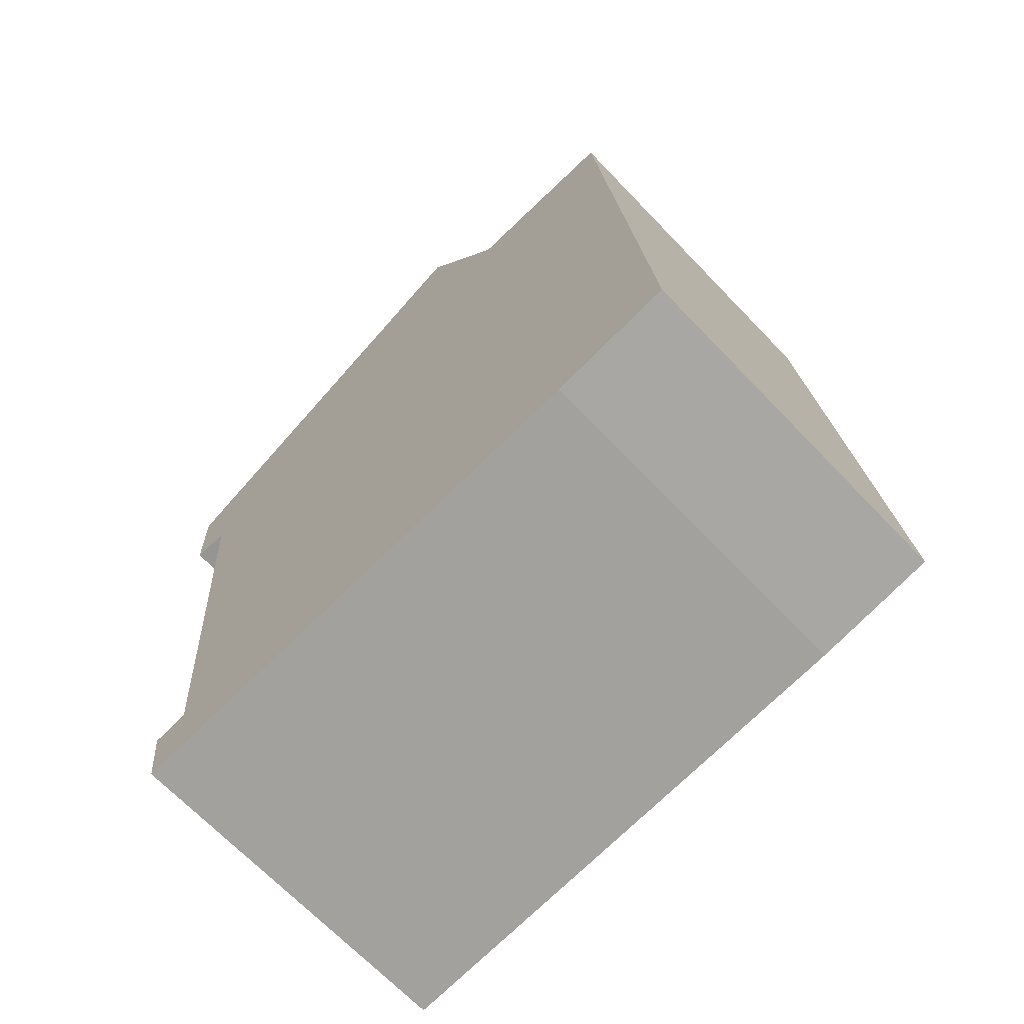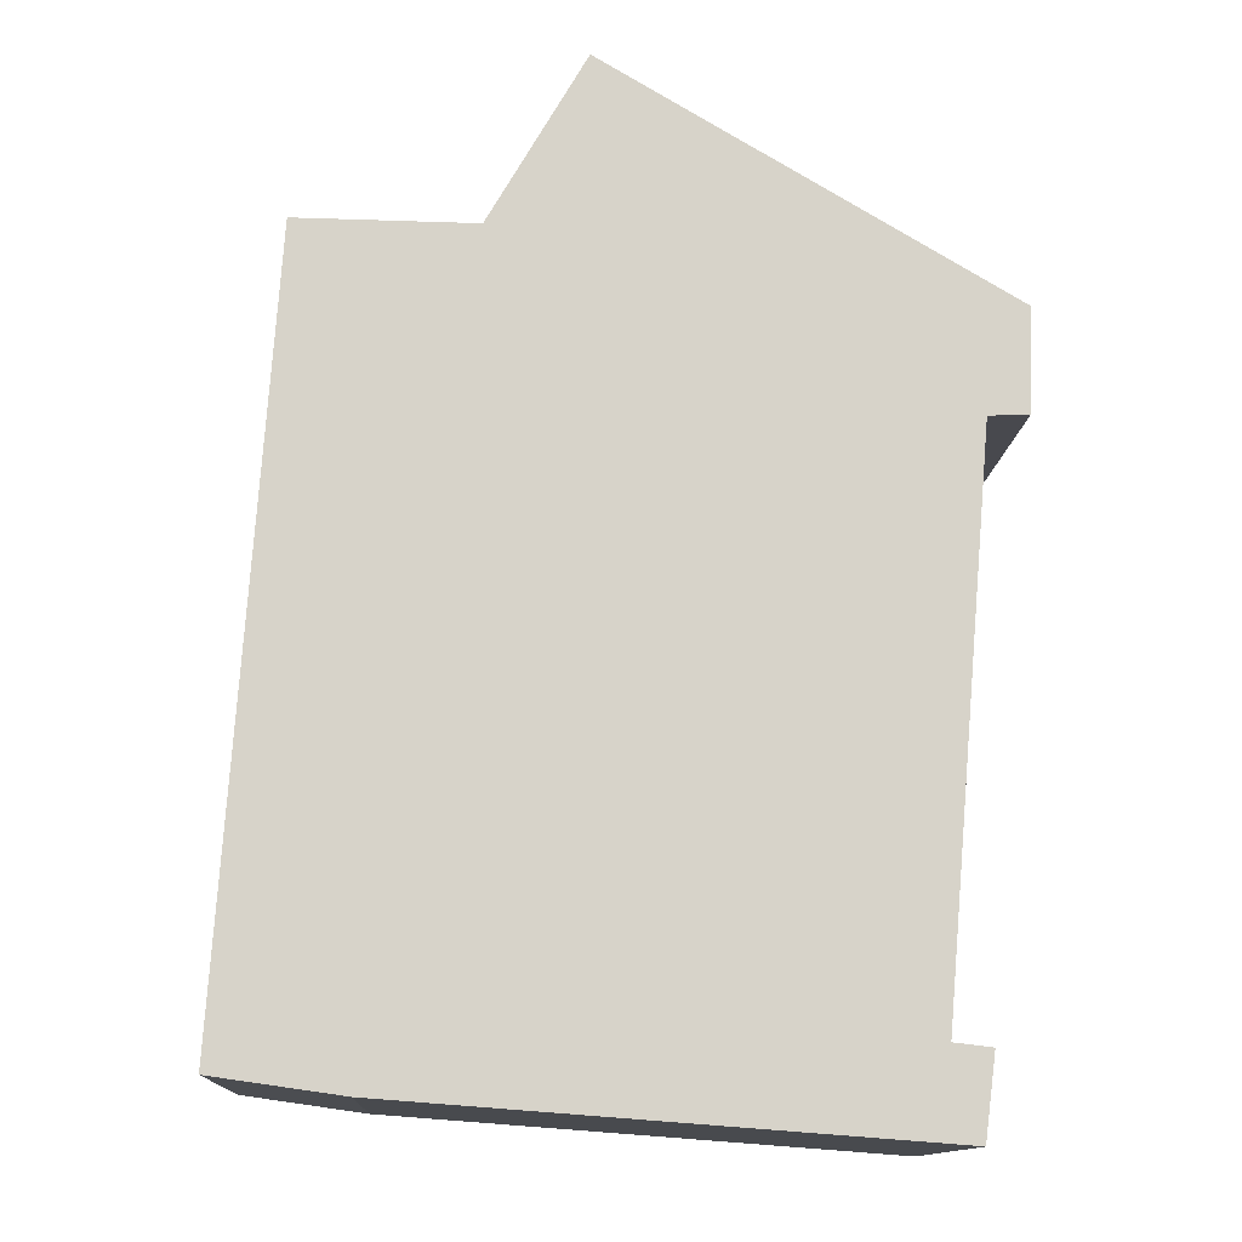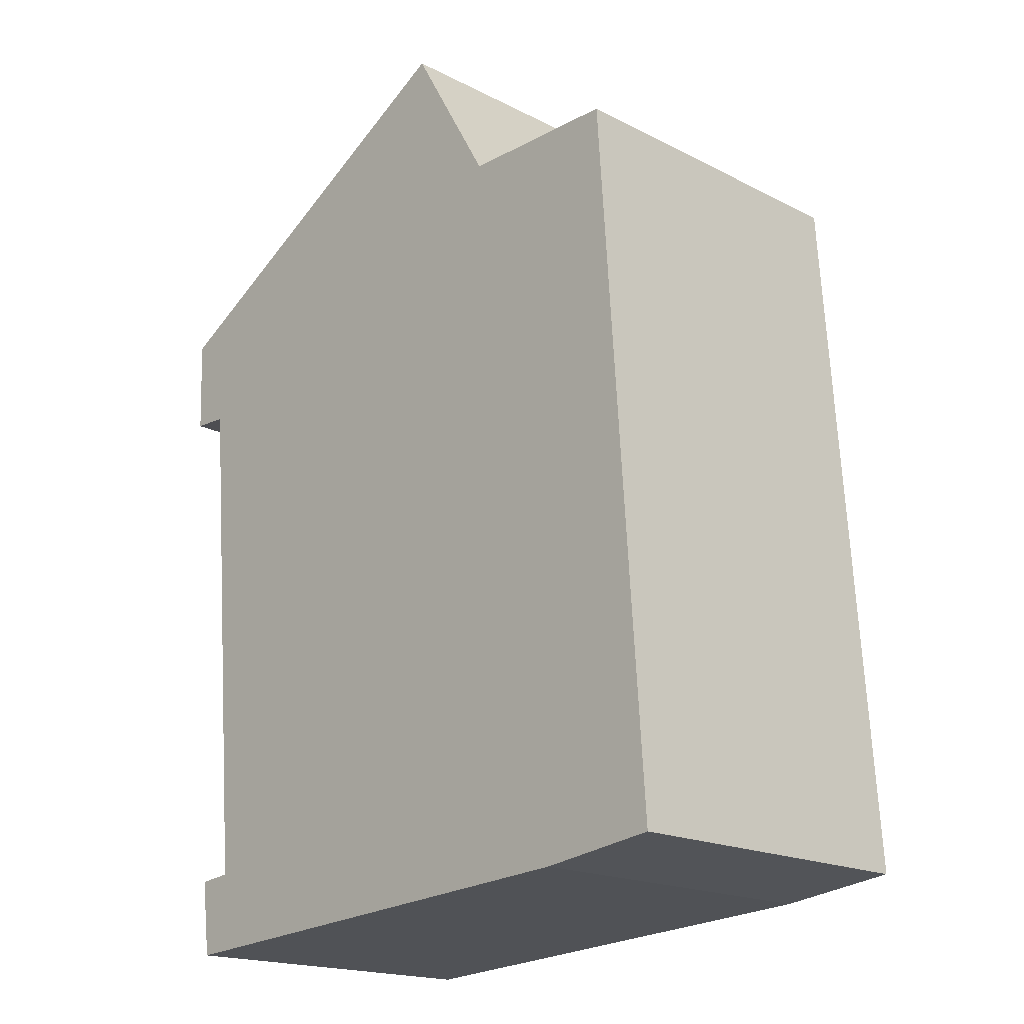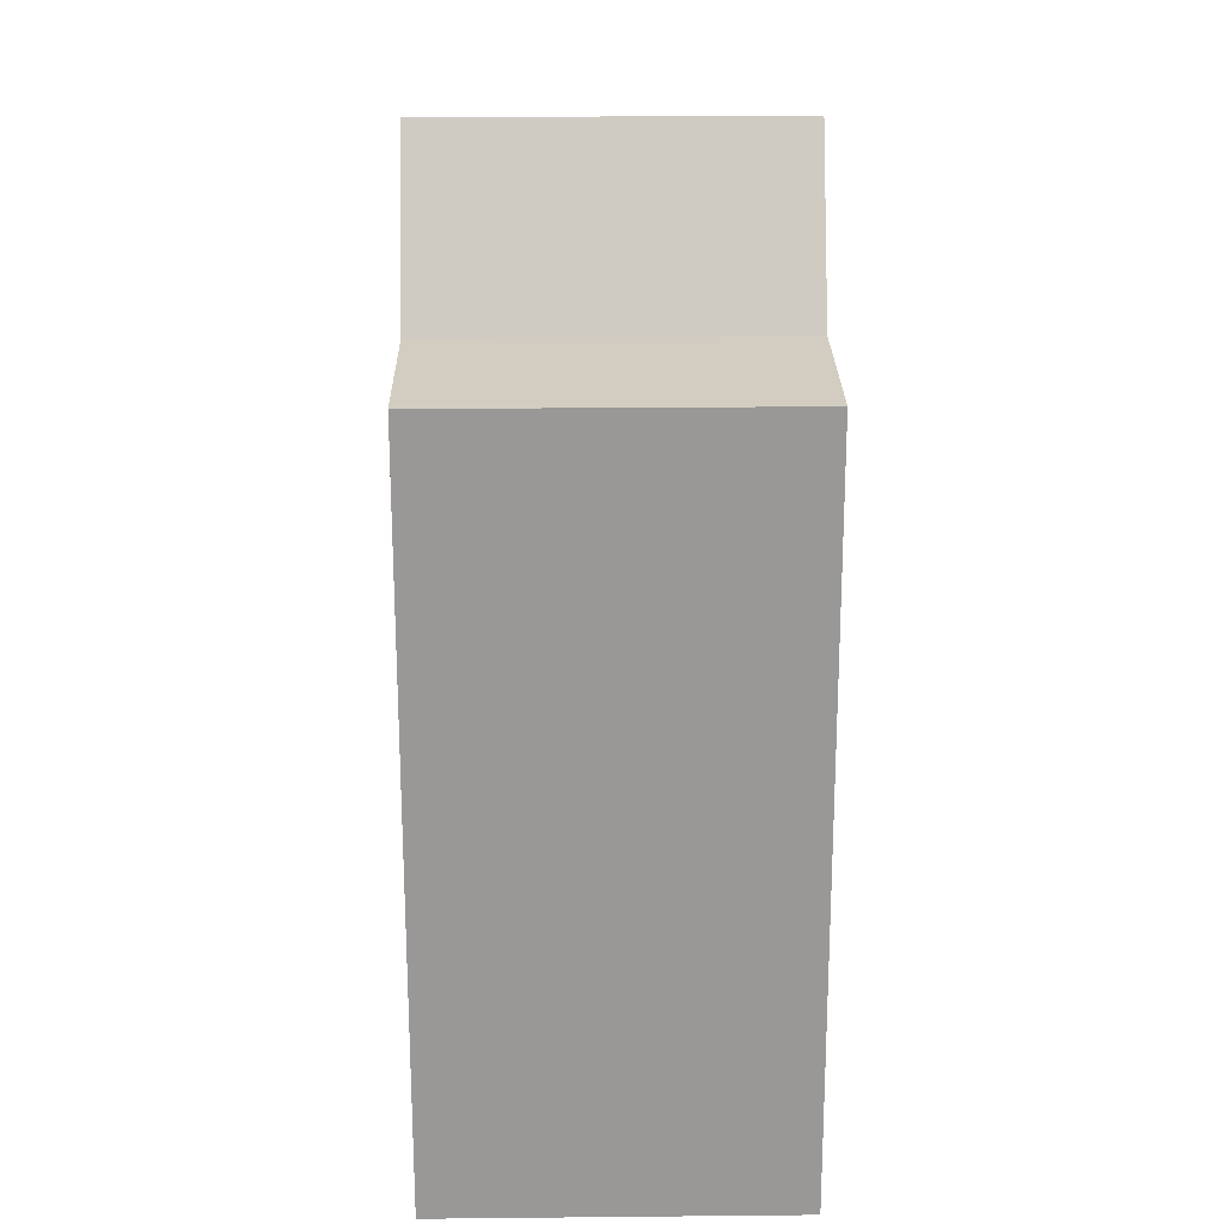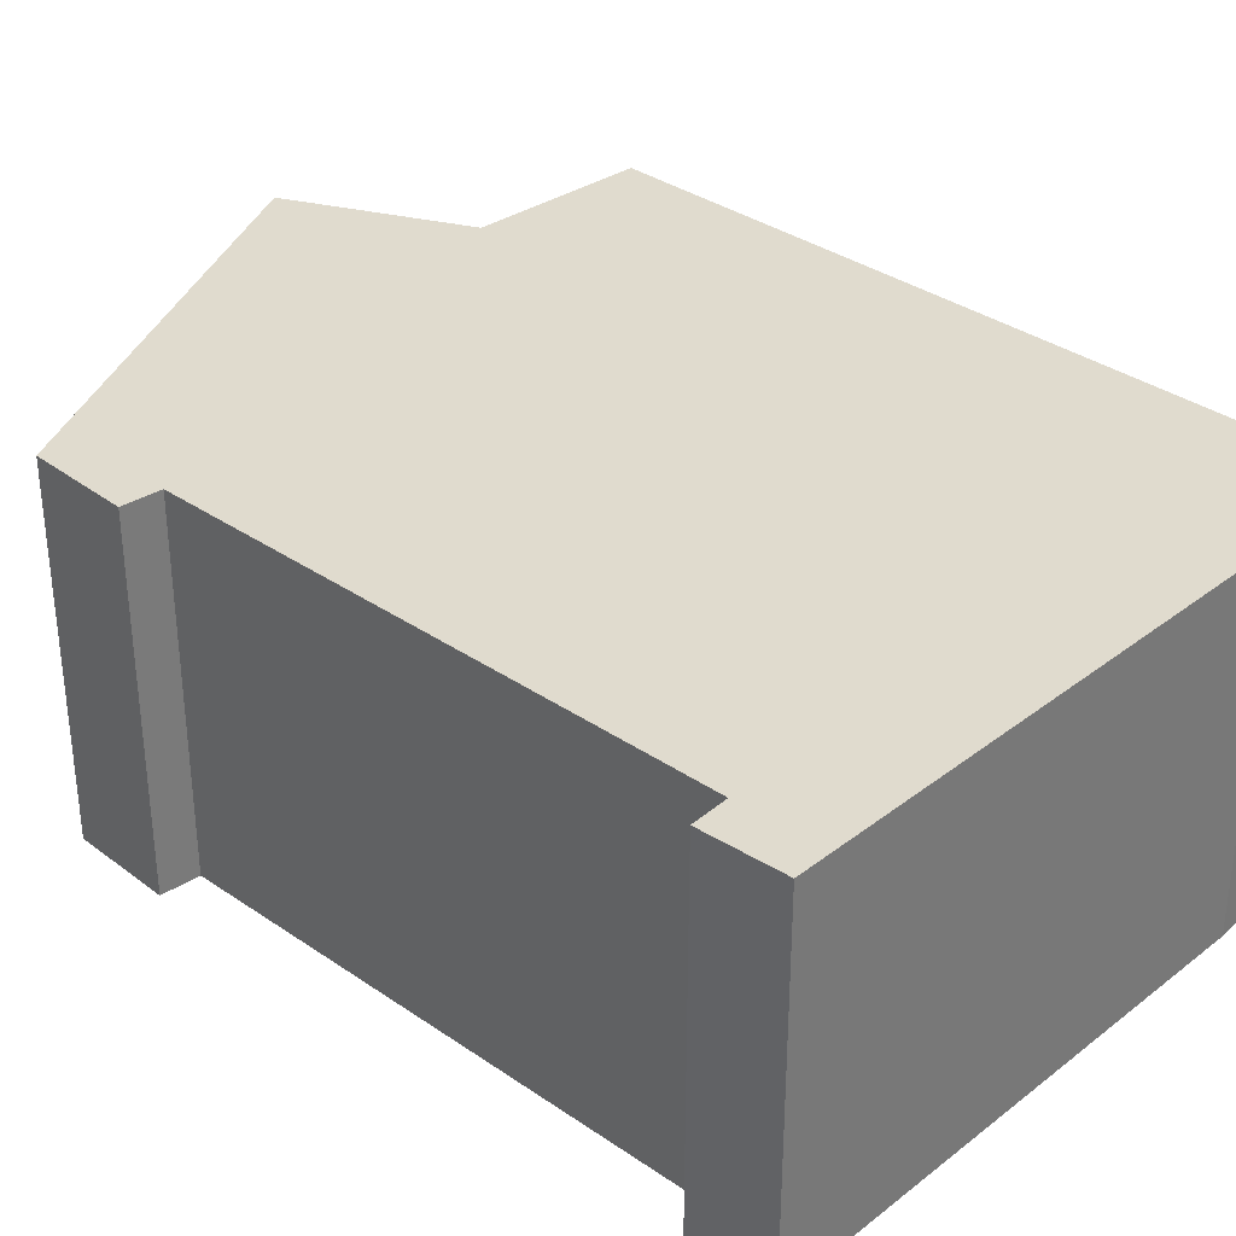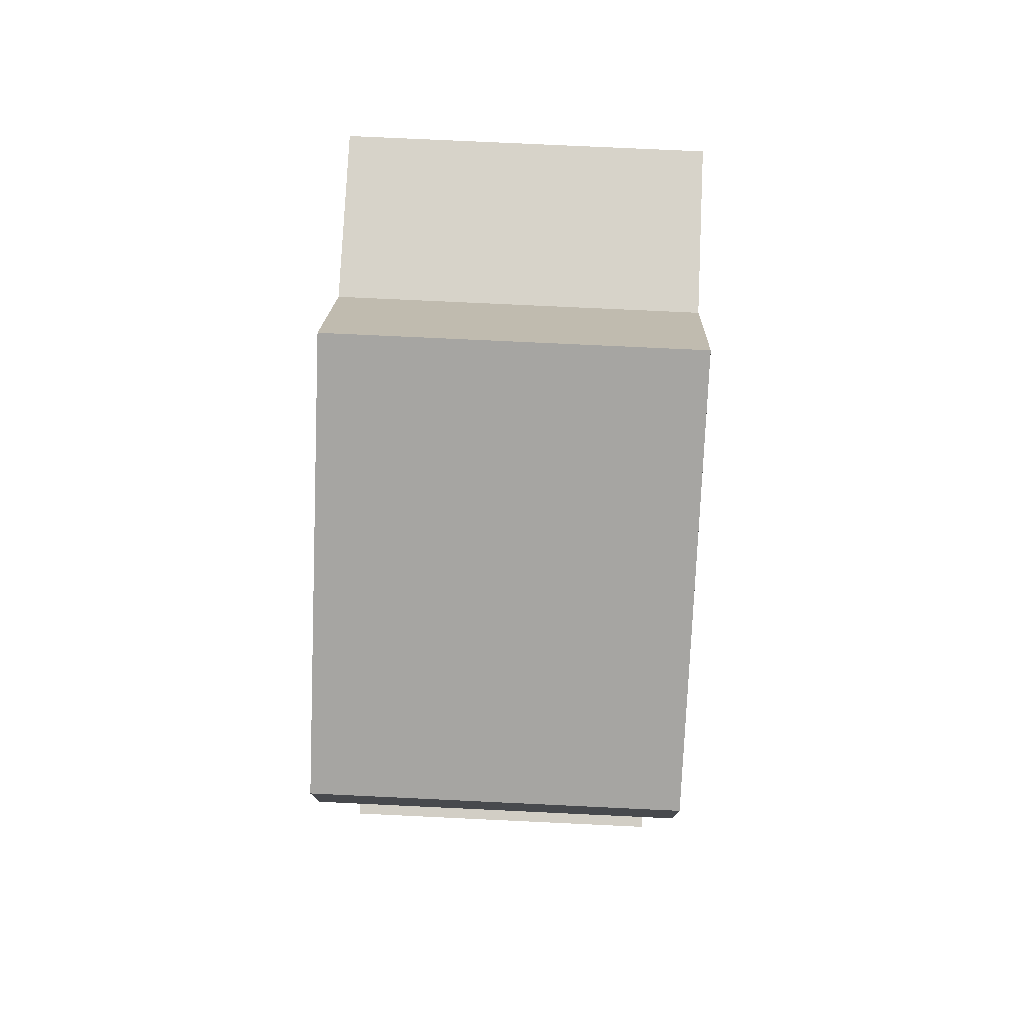
<metadata>
{"format":"obj","ext":"obj","renderer":"f3d","projection":"perspective","resolution":1024,"background":"white","views":[{"elev":-68.7,"azim":-136.1,"up":"+Z"},{"elev":-12.9,"azim":-3.1,"up":"+Z"},{"elev":-18.2,"azim":-134.6,"up":"+Z"},{"elev":25.3,"azim":-90.9,"up":"+Z"},{"elev":33.7,"azim":137.9,"up":"+Y"},{"elev":75.7,"azim":92.7,"up":"+Z"}]}
</metadata>
<code>
v  1.857 2.989 6.196
v  0 2.989 1.83e-16
v  0.42 2.989 6.212
v  0.679 2.989 -0.096
v  2.645 2.989 7.561
v  5.914 2.989 5.634
v  1.041 2.989 -0.147
v  5.561 2.989 4.779
v  5.883 2.989 4.788
v  5.168 2.989 0.237
v  5.388 2.989 -0.472
v  5.475 2.989 0.201
v  5.475 -1.231e-17 0.201
v  5.388 2.89e-17 -0.472
v  5.914 -3.45e-16 5.634
v  5.883 -2.932e-16 4.788
v  5.561 -2.926e-16 4.779
v  5.168 -1.451e-17 0.237
v  1.041 9.001e-18 -0.147
v  0 0 0
v  0.679 5.878e-18 -0.096
v  0.42 -3.804e-16 6.212
v  1.857 -3.794e-16 6.196
v  2.645 -4.63e-16 7.561
g defaultobject
f 1 2 3
f 2 1 4
f 4 1 5
f 4 5 6
f 4 6 7
f 7 6 8
f 8 6 9
f 7 10 11
f 10 7 8
f 11 10 12
f 13 11 12
f 11 13 14
f 15 9 6
f 9 15 16
f 17 10 8
f 10 17 18
f 14 7 11
f 7 14 19
f 19 4 7
f 4 19 2
f 2 19 20
f 20 19 21
f 16 8 9
f 8 16 17
f 20 3 2
f 3 20 22
f 22 1 3
f 1 22 23
f 24 6 5
f 6 24 15
f 18 12 10
f 12 18 13
f 23 5 1
f 5 23 24
f 21 22 20
f 22 21 23
f 23 21 19
f 23 19 14
f 23 14 24
f 24 14 18
f 18 14 13
f 24 17 15
f 17 24 18
f 15 17 16

</code>
